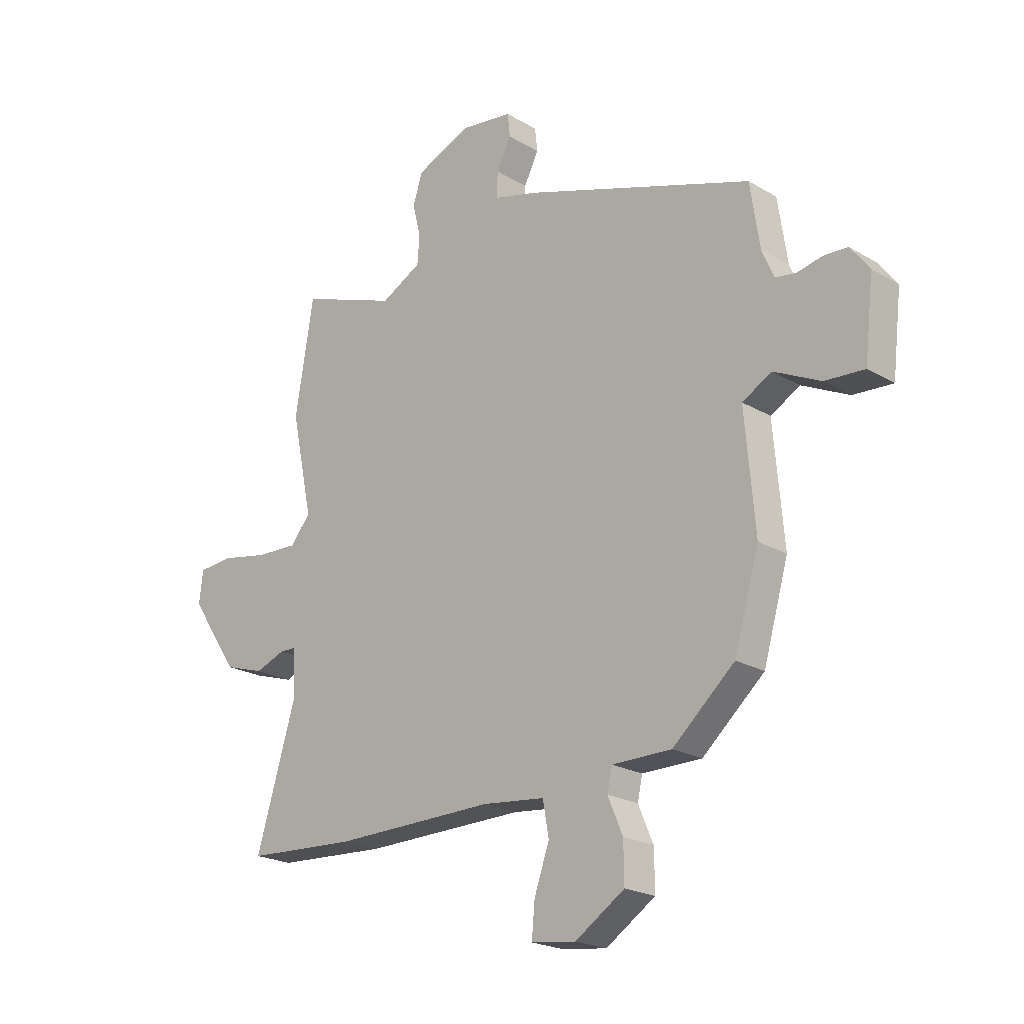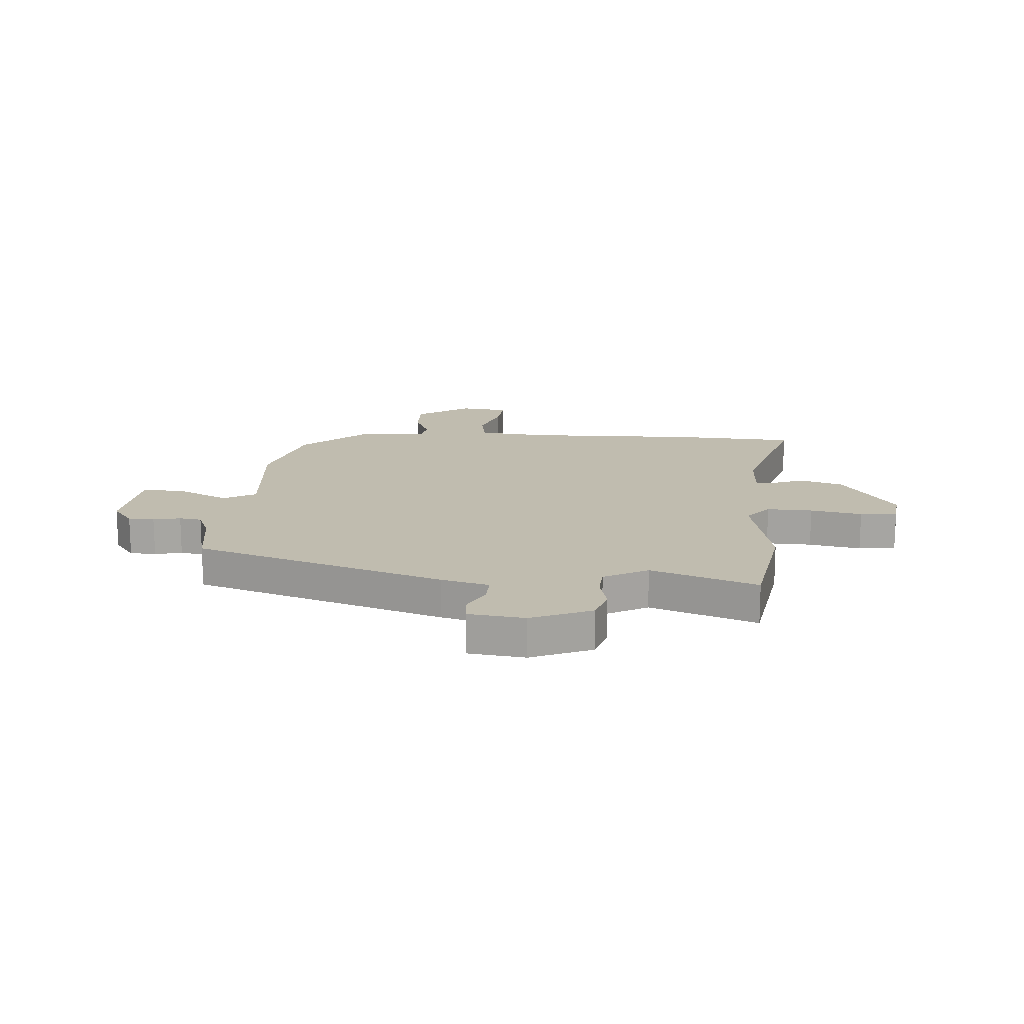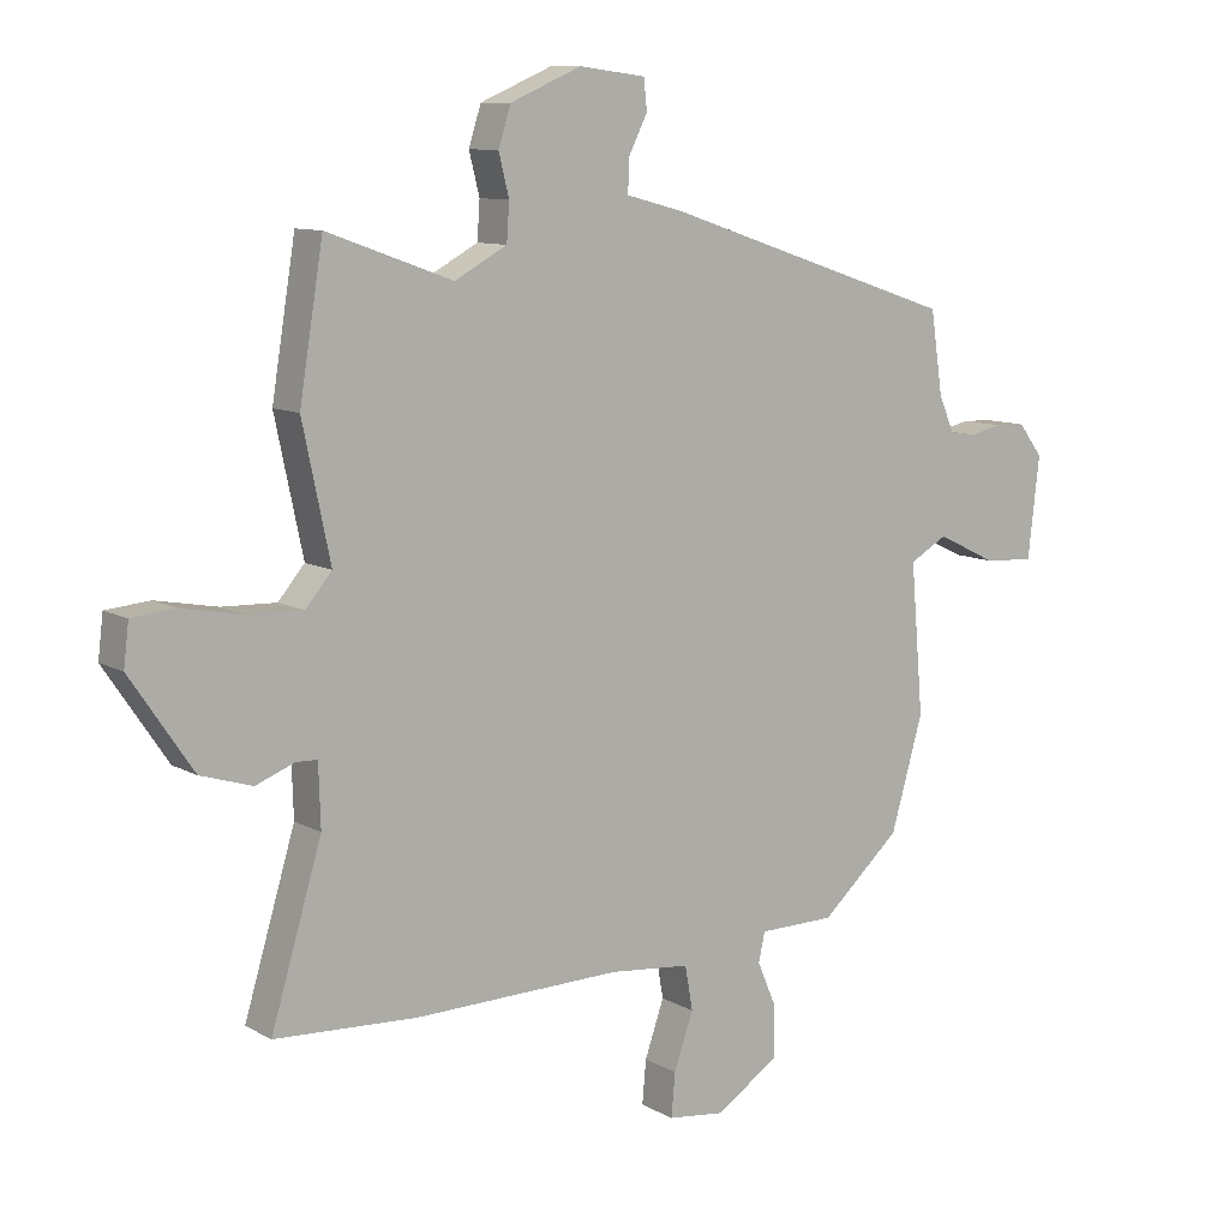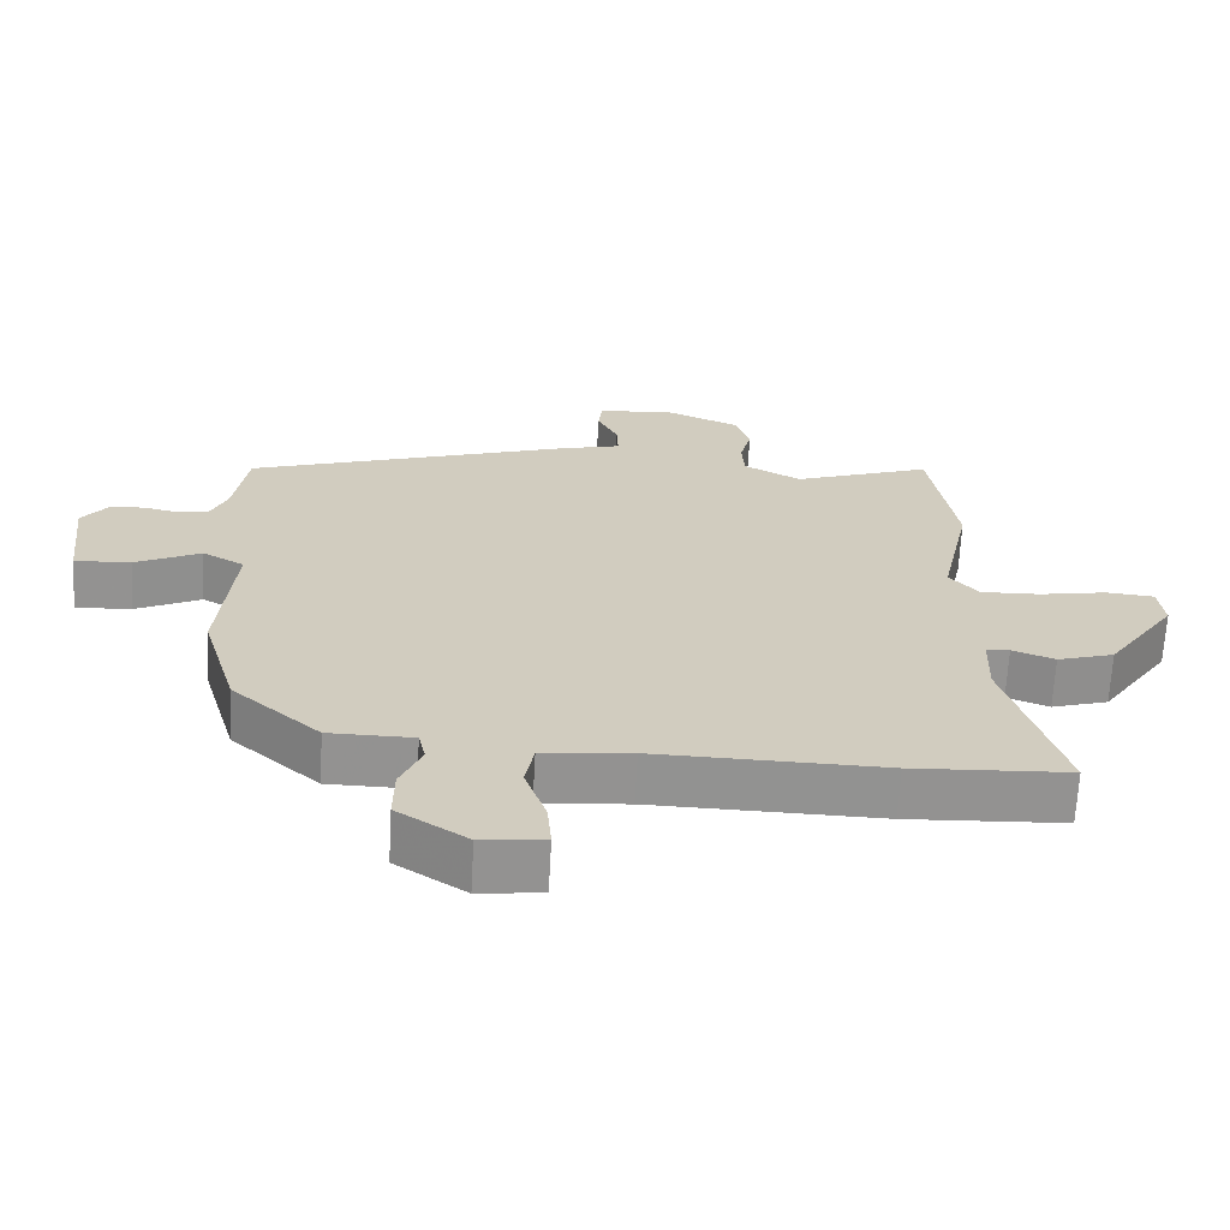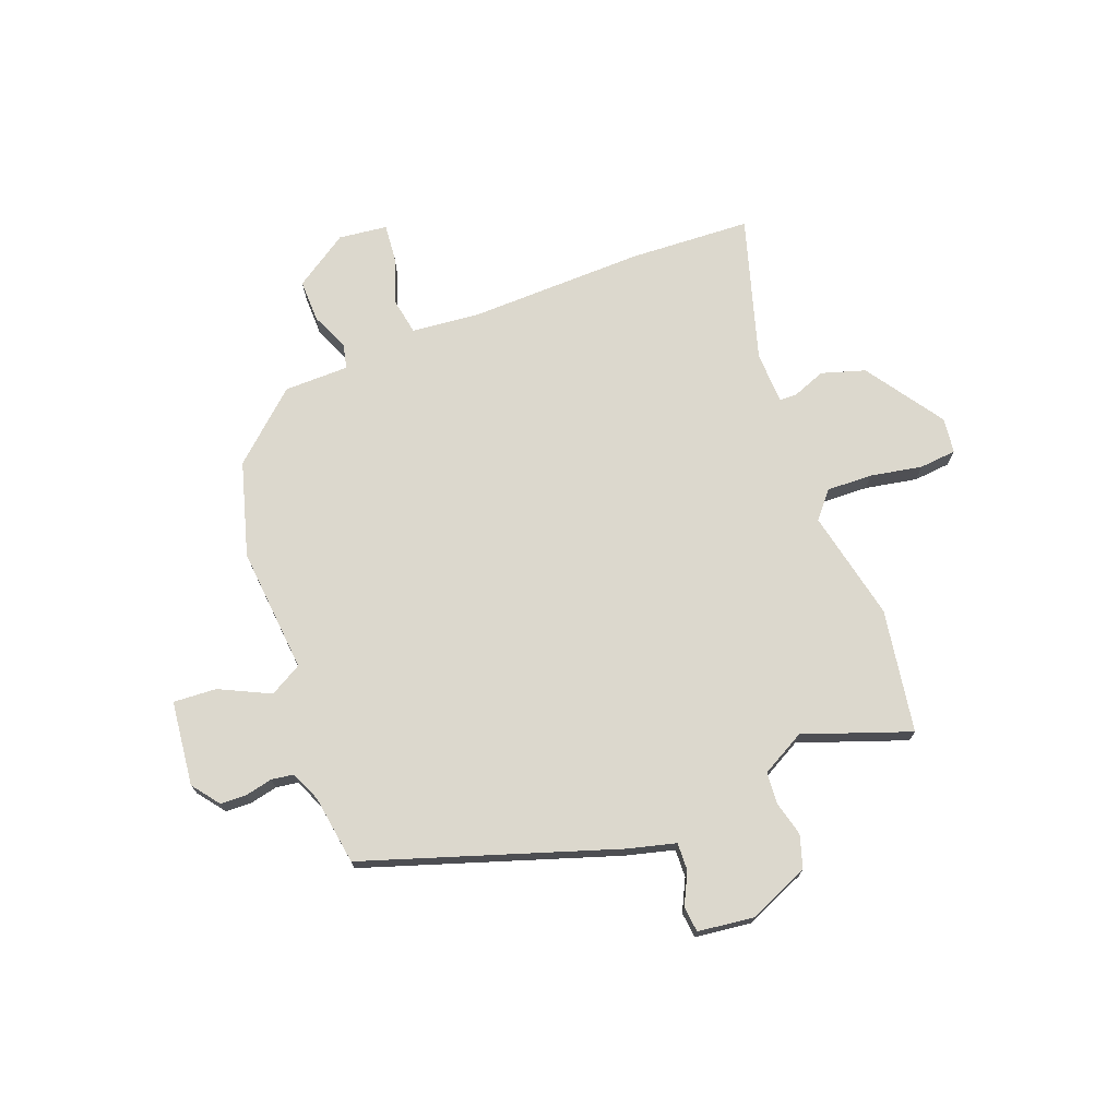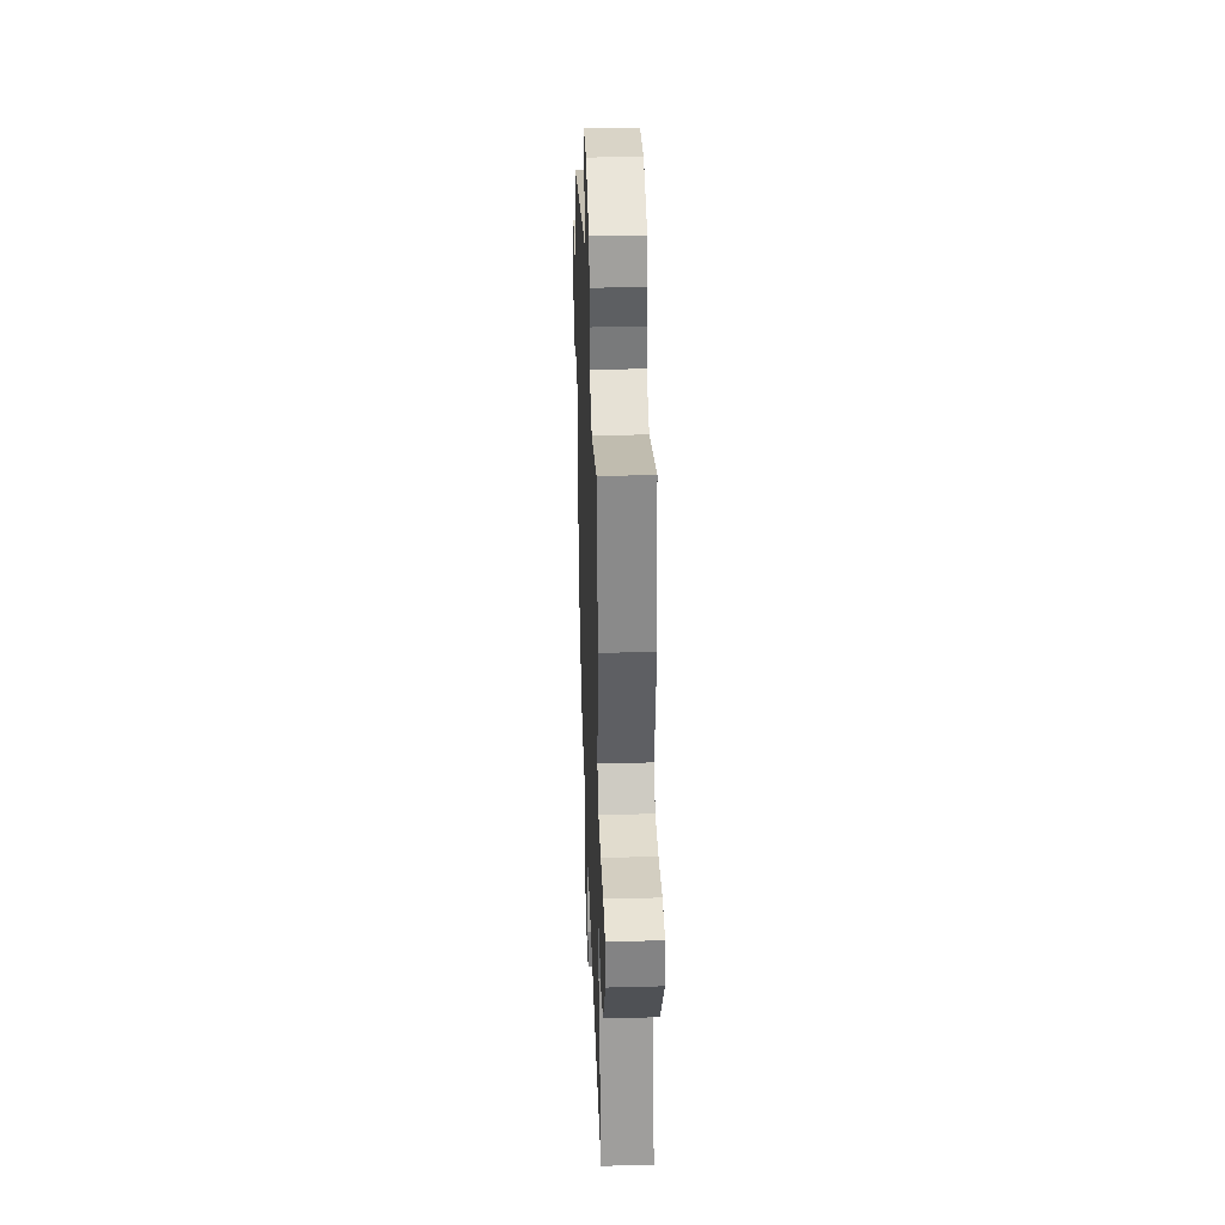
<metadata>
{"format":"obj","ext":"obj","renderer":"f3d","projection":"perspective","resolution":1024,"background":"white","views":[{"elev":-21.3,"azim":-136.4,"up":"+Z"},{"elev":16.3,"azim":4.2,"up":"+Y"},{"elev":10.0,"azim":144.2,"up":"+Z"},{"elev":-66.4,"azim":-3.1,"up":"+Z"},{"elev":72.6,"azim":-21.0,"up":"+Y"},{"elev":36.1,"azim":88.0,"up":"+Z"}]}
</metadata>
<code>
v 0.494 0.07 0.537
v 0.531 0.07 0.311
v 0.488 0.07 0.108
v 0.529 0.07 0.06
v 0.613 0.07 0.063
v 0.708 0.07 0.081
v 0.776 0.07 0.075
v 0.784 0.07 0.01
v 0.687 0.07 -0.133
v 0.607 0.07 -0.158
v 0.547 0.07 -0.135
v 0.514 0.07 -0.136
v 0.511 0.07 -0.232
v 0.59 0.07 -0.495
v 0.369 0.07 -0.507
v 0.046 0.07 -0.501
v -0.079 0.07 -0.514
v -0.091 0.07 -0.582
v -0.061 0.07 -0.668
v -0.055 0.07 -0.735
v -0.144 0.07 -0.746
v -0.243 0.07 -0.681
v -0.242 0.07 -0.603
v -0.212 0.07 -0.533
v -0.222 0.07 -0.488
v -0.341 0.07 -0.487
v -0.465 0.07 -0.377
v -0.515 0.07 -0.204
v -0.495 0.07 0.027
v -0.554 0.07 0.06
v -0.647 0.07 0.015
v -0.726 0.07 0.01
v -0.744 0.07 0.166
v -0.706 0.07 0.216
v -0.658 0.07 0.218
v -0.608 0.07 0.207
v -0.567 0.07 0.213
v -0.543 0.07 0.269
v -0.524 0.07 0.396
v -0.065 0.07 0.548
v 0.023 0.07 0.571
v 0.021 0.07 0.622
v -0.008 0.07 0.68
v -0.003 0.07 0.727
v 0.1 0.07 0.74
v 0.211 0.07 0.693
v 0.23 0.07 0.633
v 0.214 0.07 0.569
v 0.218 0.07 0.511
v 0.299 0.07 0.467
v 0.494 0 0.537
v 0.531 0 0.311
v 0.488 0 0.108
v 0.529 0 0.06
v 0.613 0 0.063
v 0.708 0 0.081
v 0.776 0 0.075
v 0.784 0 0.01
v 0.687 0 -0.133
v 0.607 0 -0.158
v 0.547 0 -0.135
v 0.514 0 -0.136
v 0.511 0 -0.232
v 0.59 0 -0.495
v 0.369 0 -0.507
v 0.046 0 -0.501
v -0.079 0 -0.514
v -0.091 0 -0.582
v -0.061 0 -0.668
v -0.055 0 -0.735
v -0.144 0 -0.746
v -0.243 0 -0.681
v -0.242 0 -0.603
v -0.212 0 -0.533
v -0.222 0 -0.488
v -0.341 0 -0.487
v -0.465 0 -0.377
v -0.515 0 -0.204
v -0.495 0 0.027
v -0.554 0 0.06
v -0.647 0 0.015
v -0.726 0 0.01
v -0.744 0 0.166
v -0.706 0 0.216
v -0.658 0 0.218
v -0.608 0 0.207
v -0.567 0 0.213
v -0.543 0 0.269
v -0.524 0 0.396
v -0.065 0 0.548
v 0.023 0 0.571
v 0.021 0 0.622
v -0.008 0 0.68
v -0.003 0 0.727
v 0.1 0 0.74
v 0.211 0 0.693
v 0.23 0 0.633
v 0.214 0 0.569
v 0.218 0 0.511
v 0.299 0 0.467
f 46 47 48
f 45 46 48
f 44 45 48
f 43 44 48
f 42 43 48
f 41 42 48 49
f 41 49 50
f 40 41 50
f 39 40 50
f 38 39 50
f 34 35 36
f 33 34 36
f 32 33 36
f 31 32 36
f 30 31 36
f 29 30 36 37
f 27 28 29
f 26 27 29
f 25 26 29
f 37 38 50
f 29 37 50
f 25 29 50
f 22 23 24
f 21 22 24
f 20 21 24
f 19 20 24
f 18 19 24
f 17 18 24 25
f 13 14 15 16
f 17 25 50
f 16 17 50
f 13 16 50
f 12 13 50
f 9 10 11
f 8 9 11
f 7 8 11
f 6 7 11
f 5 6 11
f 4 5 11 12
f 50 1 2 3
f 12 50 3
f 3 4 12
f 98 97 96
f 98 96 95
f 98 95 94
f 98 94 93
f 98 93 92
f 99 98 92 91
f 100 99 91
f 100 91 90
f 100 90 89
f 100 89 88
f 86 85 84
f 86 84 83
f 86 83 82
f 86 82 81
f 86 81 80
f 87 86 80 79
f 79 78 77
f 79 77 76
f 79 76 75
f 100 88 87
f 100 87 79
f 100 79 75
f 74 73 72
f 74 72 71
f 74 71 70
f 74 70 69
f 74 69 68
f 75 74 68 67
f 66 65 64 63
f 100 75 67
f 100 67 66
f 100 66 63
f 100 63 62
f 61 60 59
f 61 59 58
f 61 58 57
f 61 57 56
f 61 56 55
f 62 61 55 54
f 53 52 51 100
f 53 100 62
f 62 54 53
f 1 51 52 2
f 2 52 53 3
f 3 53 54 4
f 4 54 55 5
f 5 55 56 6
f 6 56 57 7
f 7 57 58 8
f 8 58 59 9
f 9 59 60 10
f 10 60 61 11
f 11 61 62 12
f 12 62 63 13
f 13 63 64 14
f 14 64 65 15
f 15 65 66 16
f 16 66 67 17
f 17 67 68 18
f 18 68 69 19
f 19 69 70 20
f 20 70 71 21
f 21 71 72 22
f 22 72 73 23
f 23 73 74 24
f 24 74 75 25
f 25 75 76 26
f 26 76 77 27
f 27 77 78 28
f 28 78 79 29
f 29 79 80 30
f 30 80 81 31
f 31 81 82 32
f 32 82 83 33
f 33 83 84 34
f 34 84 85 35
f 35 85 86 36
f 36 86 87 37
f 37 87 88 38
f 38 88 89 39
f 39 89 90 40
f 40 90 91 41
f 41 91 92 42
f 42 92 93 43
f 43 93 94 44
f 44 94 95 45
f 45 95 96 46
f 46 96 97 47
f 47 97 98 48
f 48 98 99 49
f 49 99 100 50
f 50 100 51 1

</code>
